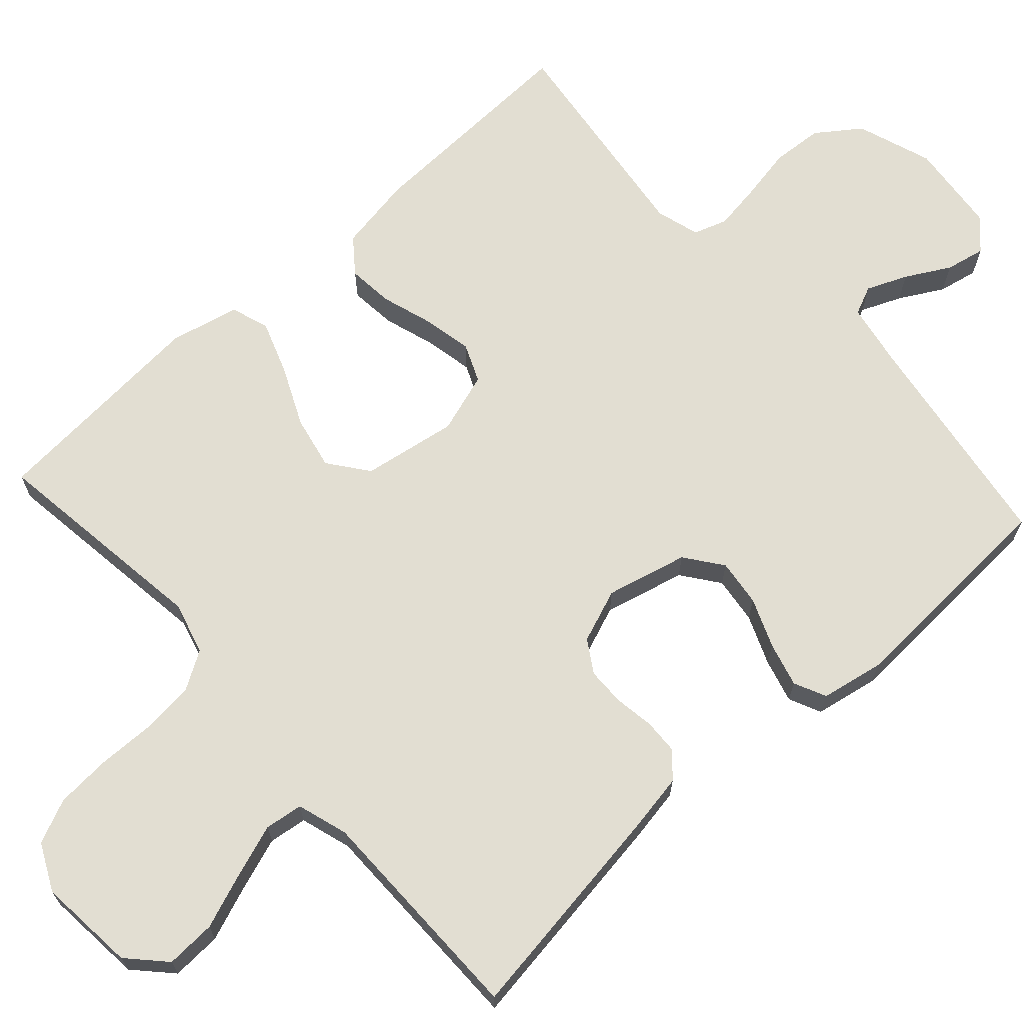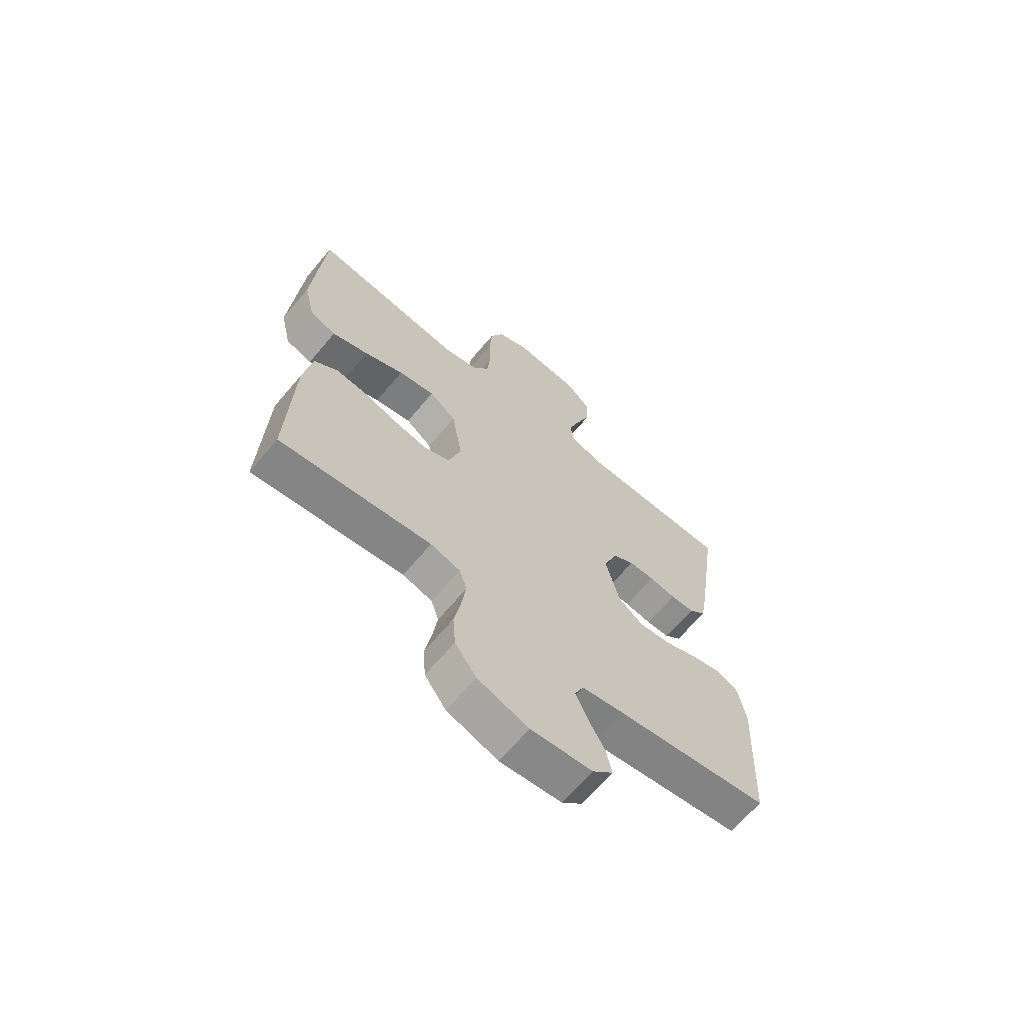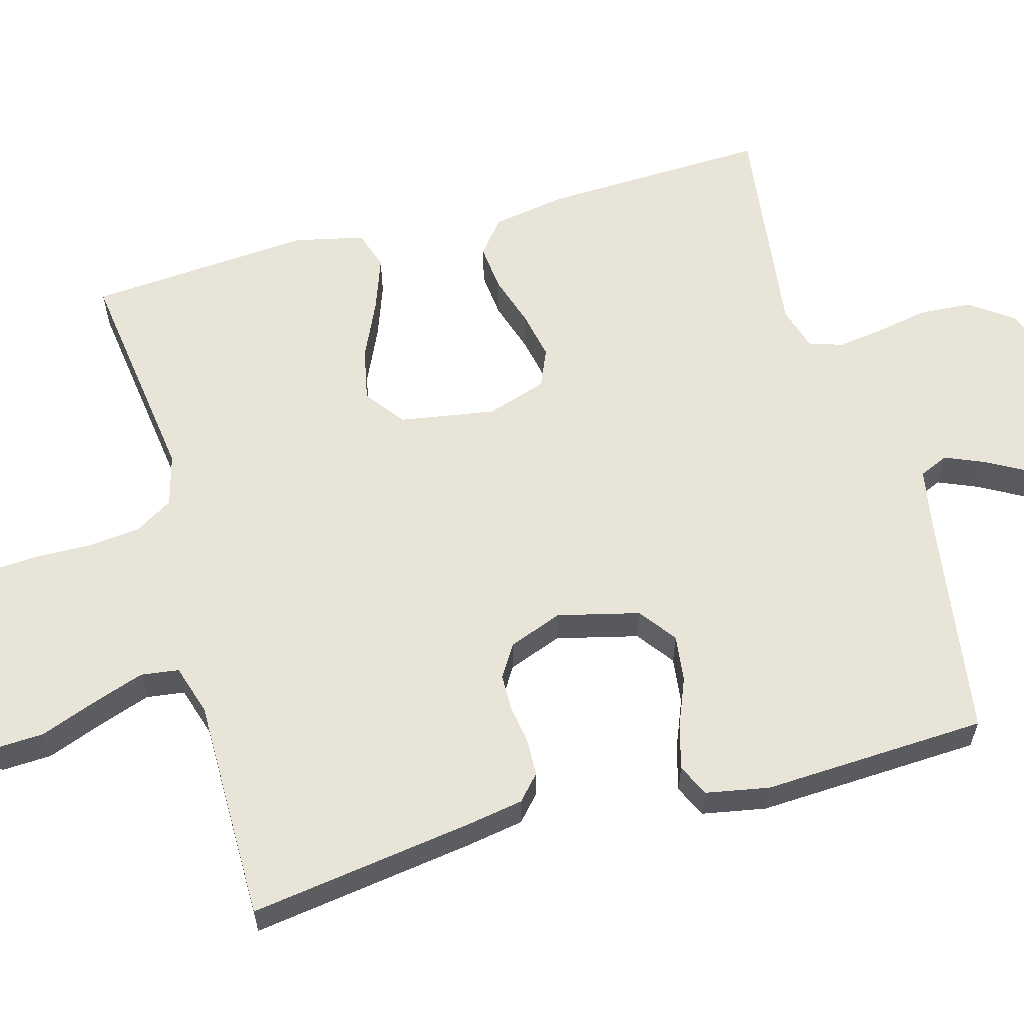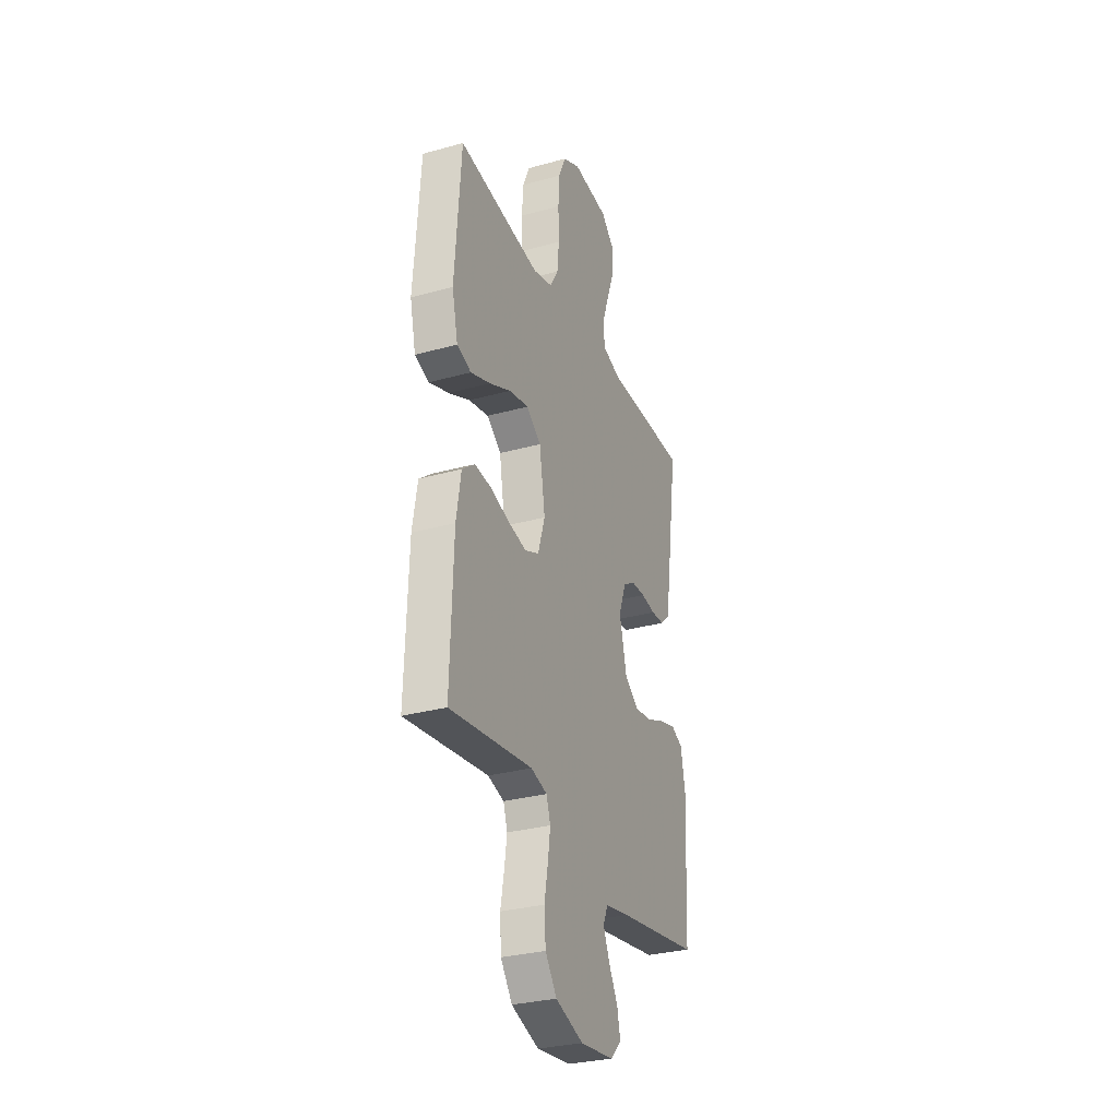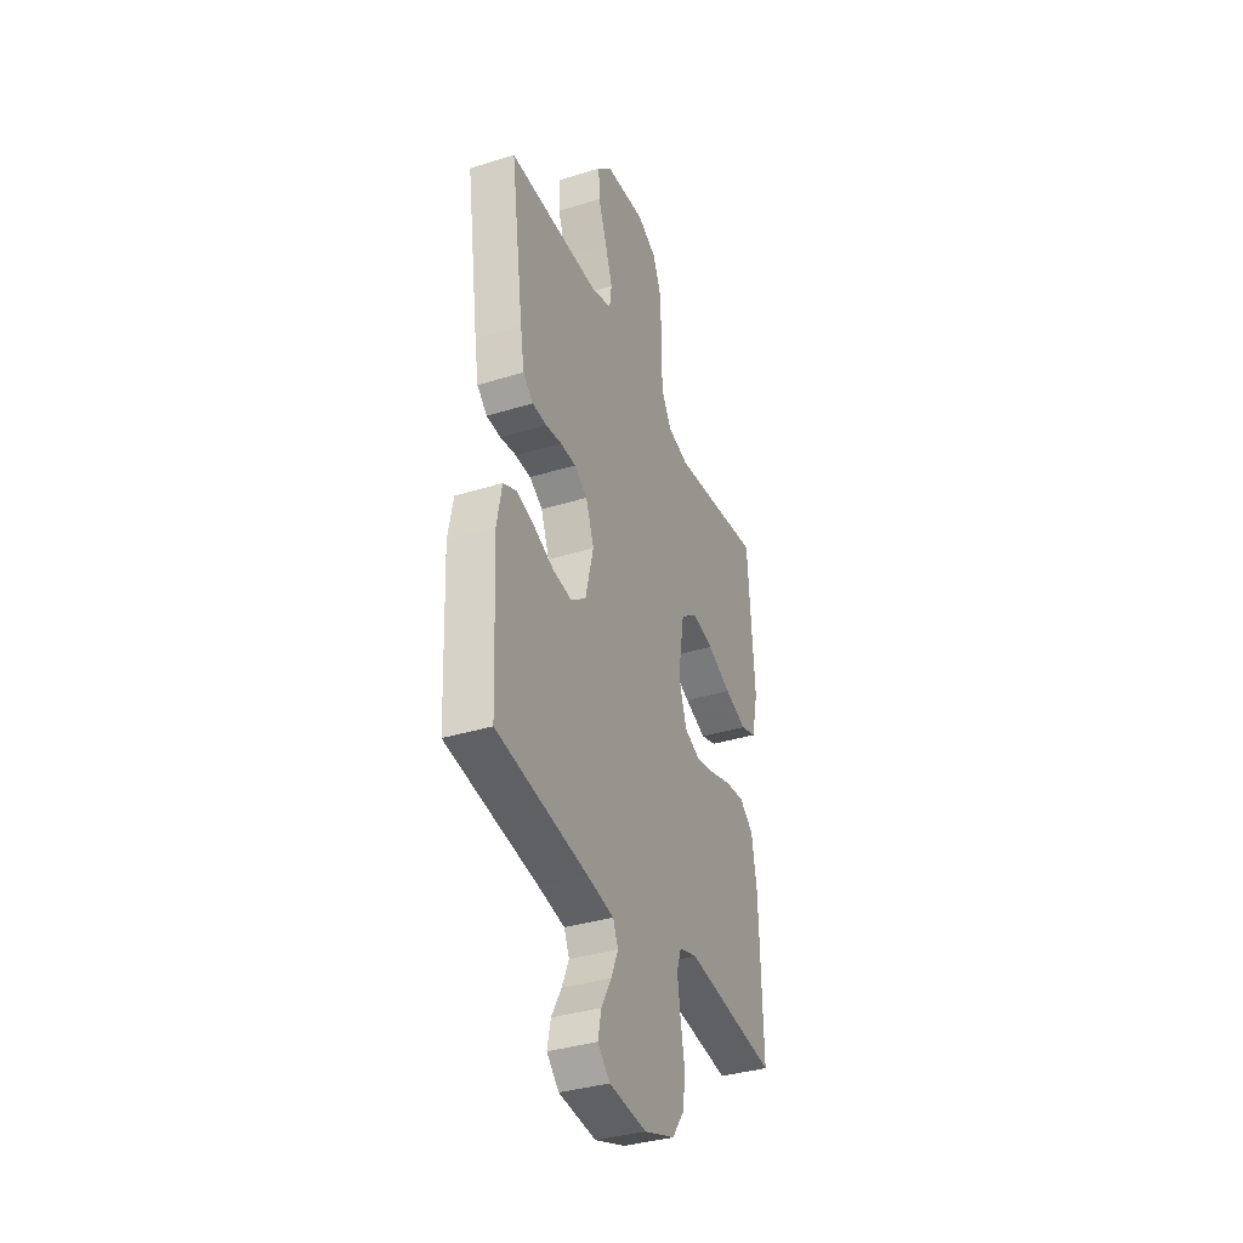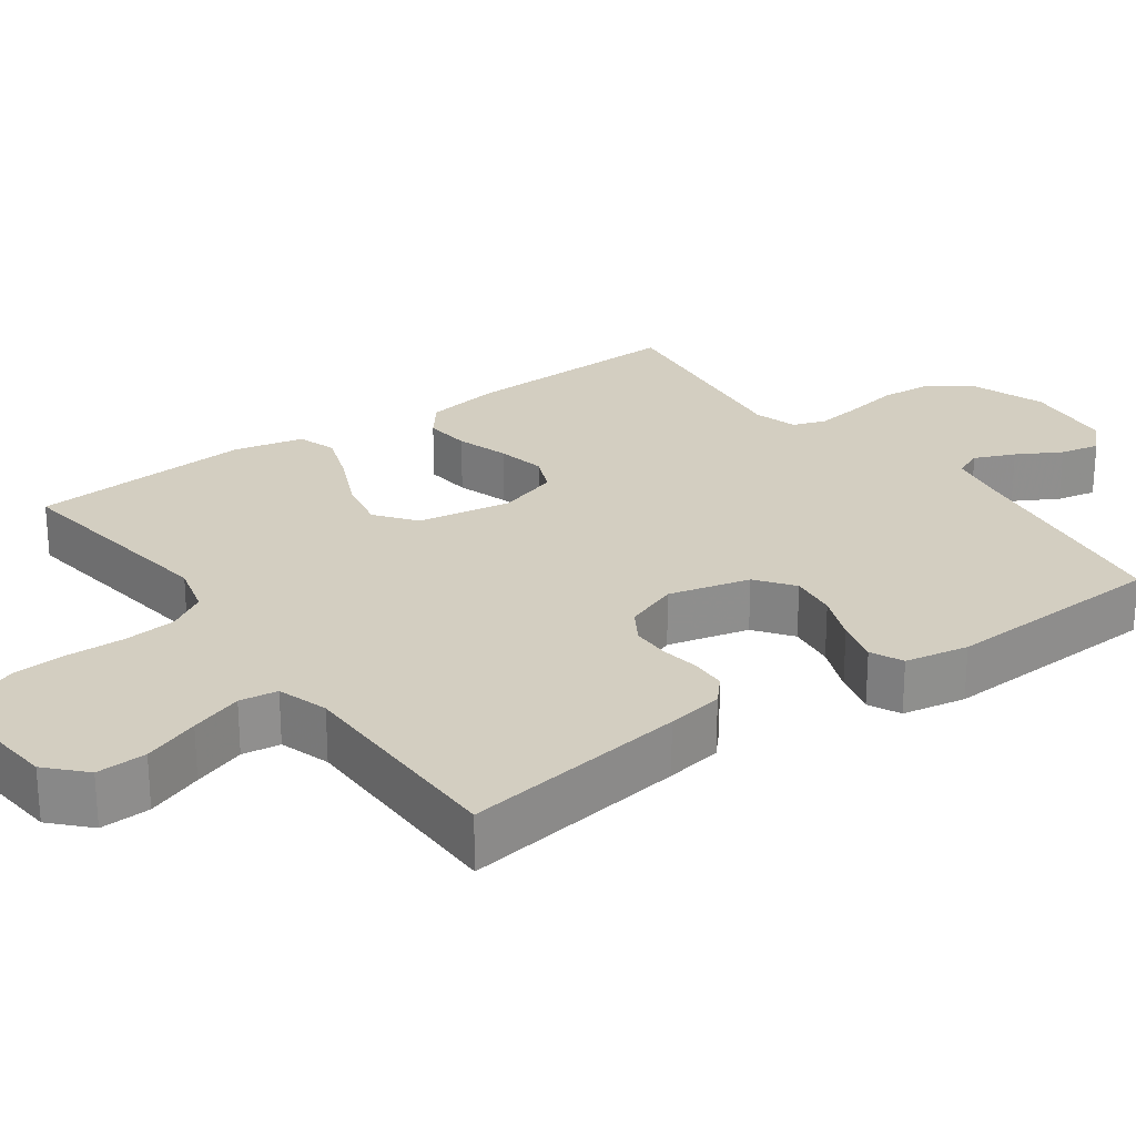
<metadata>
{"format":"obj","ext":"obj","renderer":"f3d","projection":"perspective","resolution":1024,"background":"white","views":[{"elev":67.8,"azim":47.8,"up":"+Y"},{"elev":-66.2,"azim":-40.1,"up":"+Z"},{"elev":60.3,"azim":74.4,"up":"+Y"},{"elev":-30.3,"azim":-68.1,"up":"+Z"},{"elev":-36.3,"azim":112.0,"up":"+Z"},{"elev":25.1,"azim":54.1,"up":"+Y"}]}
</metadata>
<code>
v 0.5 0.07 0.5
v 0.457 0.07 0.2
v 0.444 0.07 0.124
v 0.411 0.07 0.094
v 0.364 0.07 0.092
v 0.311 0.07 0.1
v 0.26 0.07 0.099
v 0.217 0.07 0.072
v 0.19 0.07 0
v 0.217 0.07 -0.109
v 0.267 0.07 -0.146
v 0.33 0.07 -0.138
v 0.396 0.07 -0.111
v 0.455 0.07 -0.095
v 0.498 0.07 -0.115
v 0.514 0.07 -0.2
v 0.5 0.07 -0.5
v 0.2 0.07 -0.546
v 0.112 0.07 -0.562
v 0.095 0.07 -0.601
v 0.118 0.07 -0.655
v 0.151 0.07 -0.714
v 0.162 0.07 -0.767
v 0.122 0.07 -0.806
v 0 0.07 -0.819
v -0.101 0.07 -0.784
v -0.143 0.07 -0.726
v -0.148 0.07 -0.657
v -0.135 0.07 -0.586
v -0.126 0.07 -0.523
v -0.141 0.07 -0.478
v -0.2 0.07 -0.461
v -0.5 0.07 -0.5
v -0.49 0.07 -0.2
v -0.473 0.07 -0.098
v -0.427 0.07 -0.062
v -0.365 0.07 -0.068
v -0.295 0.07 -0.09
v -0.23 0.07 -0.103
v -0.179 0.07 -0.081
v -0.153 0.07 0
v -0.174 0.07 0.127
v -0.227 0.07 0.167
v -0.299 0.07 0.152
v -0.377 0.07 0.116
v -0.449 0.07 0.09
v -0.501 0.07 0.107
v -0.522 0.07 0.2
v -0.5 0.07 0.5
v -0.2 0.07 0.46
v -0.13 0.07 0.479
v -0.099 0.07 0.53
v -0.092 0.07 0.6
v -0.094 0.07 0.678
v -0.089 0.07 0.752
v -0.063 0.07 0.811
v 0 0.07 0.842
v 0.131 0.07 0.83
v 0.18 0.07 0.784
v 0.177 0.07 0.717
v 0.149 0.07 0.642
v 0.125 0.07 0.572
v 0.132 0.07 0.521
v 0.2 0.07 0.5
v 0.5 0 0.5
v 0.457 0 0.2
v 0.444 0 0.124
v 0.411 0 0.094
v 0.364 0 0.092
v 0.311 0 0.1
v 0.26 0 0.099
v 0.217 0 0.072
v 0.19 0 0
v 0.217 0 -0.109
v 0.267 0 -0.146
v 0.33 0 -0.138
v 0.396 0 -0.111
v 0.455 0 -0.095
v 0.498 0 -0.115
v 0.514 0 -0.2
v 0.5 0 -0.5
v 0.2 0 -0.546
v 0.112 0 -0.562
v 0.095 0 -0.601
v 0.118 0 -0.655
v 0.151 0 -0.714
v 0.162 0 -0.767
v 0.122 0 -0.806
v 0 0 -0.819
v -0.101 0 -0.784
v -0.143 0 -0.726
v -0.148 0 -0.657
v -0.135 0 -0.586
v -0.126 0 -0.523
v -0.141 0 -0.478
v -0.2 0 -0.461
v -0.5 0 -0.5
v -0.49 0 -0.2
v -0.473 0 -0.098
v -0.427 0 -0.062
v -0.365 0 -0.068
v -0.295 0 -0.09
v -0.23 0 -0.103
v -0.179 0 -0.081
v -0.153 0 0
v -0.174 0 0.127
v -0.227 0 0.167
v -0.299 0 0.152
v -0.377 0 0.116
v -0.449 0 0.09
v -0.501 0 0.107
v -0.522 0 0.2
v -0.5 0 0.5
v -0.2 0 0.46
v -0.13 0 0.479
v -0.099 0 0.53
v -0.092 0 0.6
v -0.094 0 0.678
v -0.089 0 0.752
v -0.063 0 0.811
v 0 0 0.842
v 0.131 0 0.83
v 0.18 0 0.784
v 0.177 0 0.717
v 0.149 0 0.642
v 0.125 0 0.572
v 0.132 0 0.521
v 0.2 0 0.5
f 58 59 60 61
f 58 61 62
f 57 58 62
f 56 57 62 63
f 53 54 55 56
f 52 53 56 63
f 47 48 49 50
f 47 50 51
f 44 45 46 47
f 44 47 51
f 43 44 51 52
f 35 36 37 38
f 35 38 39
f 32 33 34 35
f 31 32 35 39
f 30 31 39 40
f 26 27 28 29
f 26 29 30
f 25 26 30
f 21 22 23 24
f 20 21 24 25
f 15 16 17 18
f 15 18 19
f 12 13 14 15
f 12 15 19
f 11 12 19
f 10 11 19 20
f 3 4 5 6
f 3 6 7
f 64 1 2 3
f 64 3 7
f 63 64 7 8
f 42 43 52 63
f 41 42 63 8
f 40 41 8 9
f 20 25 30 40
f 9 10 20 40
f 125 124 123 122
f 126 125 122
f 126 122 121
f 127 126 121 120
f 120 119 118 117
f 127 120 117 116
f 114 113 112 111
f 115 114 111
f 111 110 109 108
f 115 111 108
f 116 115 108 107
f 102 101 100 99
f 103 102 99
f 99 98 97 96
f 103 99 96 95
f 104 103 95 94
f 93 92 91 90
f 94 93 90
f 94 90 89
f 88 87 86 85
f 89 88 85 84
f 82 81 80 79
f 83 82 79
f 79 78 77 76
f 83 79 76
f 83 76 75
f 84 83 75 74
f 70 69 68 67
f 71 70 67
f 67 66 65 128
f 71 67 128
f 72 71 128 127
f 127 116 107 106
f 72 127 106 105
f 73 72 105 104
f 104 94 89 84
f 104 84 74 73
f 1 65 66 2
f 2 66 67 3
f 3 67 68 4
f 4 68 69 5
f 5 69 70 6
f 6 70 71 7
f 7 71 72 8
f 8 72 73 9
f 9 73 74 10
f 10 74 75 11
f 11 75 76 12
f 12 76 77 13
f 13 77 78 14
f 14 78 79 15
f 15 79 80 16
f 16 80 81 17
f 17 81 82 18
f 18 82 83 19
f 19 83 84 20
f 20 84 85 21
f 21 85 86 22
f 22 86 87 23
f 23 87 88 24
f 24 88 89 25
f 25 89 90 26
f 26 90 91 27
f 27 91 92 28
f 28 92 93 29
f 29 93 94 30
f 30 94 95 31
f 31 95 96 32
f 32 96 97 33
f 33 97 98 34
f 34 98 99 35
f 35 99 100 36
f 36 100 101 37
f 37 101 102 38
f 38 102 103 39
f 39 103 104 40
f 40 104 105 41
f 41 105 106 42
f 42 106 107 43
f 43 107 108 44
f 44 108 109 45
f 45 109 110 46
f 46 110 111 47
f 47 111 112 48
f 48 112 113 49
f 49 113 114 50
f 50 114 115 51
f 51 115 116 52
f 52 116 117 53
f 53 117 118 54
f 54 118 119 55
f 55 119 120 56
f 56 120 121 57
f 57 121 122 58
f 58 122 123 59
f 59 123 124 60
f 60 124 125 61
f 61 125 126 62
f 62 126 127 63
f 63 127 128 64
f 64 128 65 1

</code>
